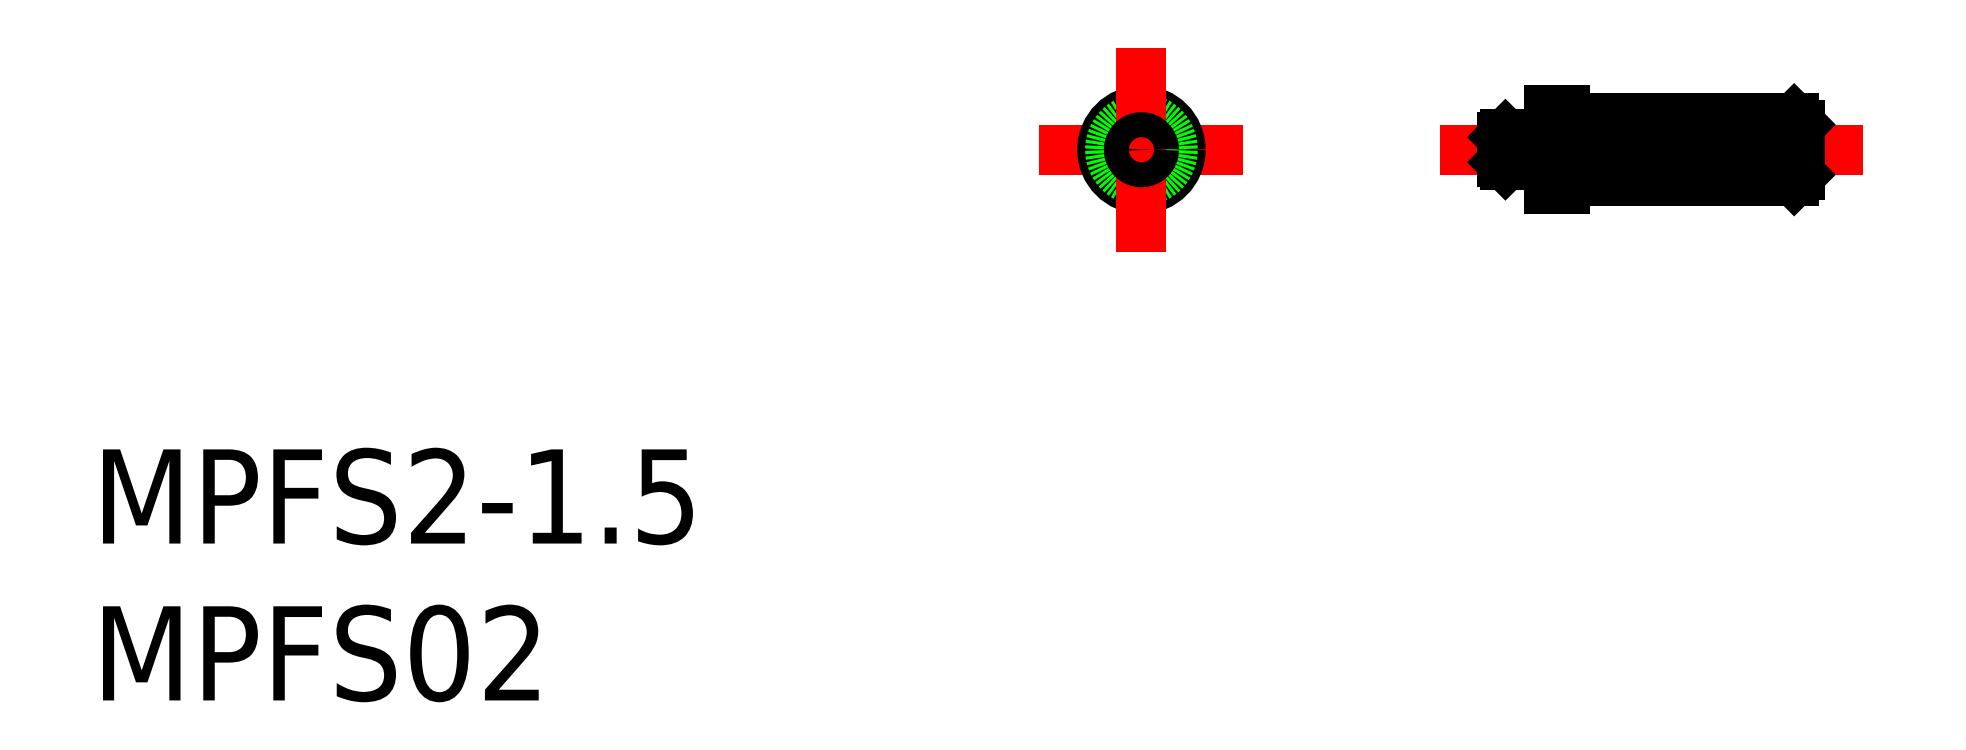
<metadata>
{"format":"dxf","ext":"dxf","renderer":"ezdxf+matplotlib","layout":"modelspace","background":"white","min_lineweight":24,"dpi":150}
</metadata>
<code>
0
SECTION
2
ENTITIES
0
INSERT
8
0
2
*U12
10
0
20
0
30
0
0
INSERT
8
0
2
*U13
10
0
20
0
30
0
0
LINE
8
CENTER
10
-3.25
20
0
30
0
11
3.25
21
0
31
0
0
CIRCLE
8
0
10
0
20
0
30
0
40
1.25
0
CIRCLE
8
0
10
0
20
0
30
0
40
0.5
0
CIRCLE
8
0
10
0
20
0
30
0
40
1
0
LINE
8
CENTER
10
0
20
3.25
30
0
11
0
21
-3.25
31
0
0
ARC
8
0
10
19.04
20
0.744
30
0
40
0.05596
50
1.332
51
171
0
LINE
8
0
10
18.94
20
-0.7496
30
0
11
19.09
21
0.7453
31
0
0
LINE
8
0
10
21
20
-0.8
30
0
11
14.12
21
-0.8
31
0
0
LINE
8
0
10
21
20
0.8
30
0
11
14.12
21
0.8
31
0
0
LINE
8
0
10
13.5
20
1
30
0
11
20.8
21
1
31
0
0
LINE
8
CENTER
10
23
20
0
30
0
11
9.5
21
0
31
0
0
LINE
8
0
10
20.8
20
-1
30
0
11
13.5
21
-1
31
0
0
LINE
8
0
10
13
20
1.25
30
0
11
13.5
21
1.25
31
0
0
LINE
8
0
10
13.5
20
-1.25
30
0
11
13
21
-1.25
31
0
0
LINE
8
0
10
13
20
0.5
30
0
11
13
21
1.25
31
0
0
LINE
8
0
10
11.5
20
-0.4
30
0
11
11.5
21
0.4
31
0
0
LINE
8
0
10
14.12
20
0.5
30
0
11
11.6
21
0.5
31
0
0
LINE
8
0
10
14.12
20
-0.5
30
0
11
11.6
21
-0.5
31
0
0
LINE
8
0
10
13
20
-1.25
30
0
11
13
21
-0.5
31
0
0
LINE
8
0
10
16.13
20
-0.7298
30
0
11
16.28
21
0.7474
31
0
0
ARC
8
0
10
16.18
20
-0.7444
30
0
40
0.05569
50
164.8
51
354.6
0
LINE
8
0
10
14.12
20
0.5
30
0
11
14.12
21
0.8
31
0
0
ARC
8
0
10
14.84
20
0.7441
30
0
40
0.05596
50
4.447
51
173.4
0
ARC
8
0
10
15.14
20
0.7444
30
0
40
0.05596
50
340.9
51
173.4
0
ARC
8
0
10
15.44
20
0.7441
30
0
40
0.05596
50
1.046
51
173.4
0
ARC
8
0
10
15.74
20
0.744
30
0
40
0.05596
50
358.2
51
172.3
0
ARC
8
0
10
16.04
20
0.7441
30
0
40
0.05596
50
0.2928
51
173.4
0
LINE
8
0
10
15.83
20
-0.7298
30
0
11
15.98
21
0.7536
31
0
0
LINE
8
0
10
15.94
20
-0.7496
30
0
11
16.09
21
0.7444
31
0
0
ARC
8
0
10
15.88
20
-0.7444
30
0
40
0.05569
50
164.8
51
354.6
0
LINE
8
0
10
15.23
20
-0.7298
30
0
11
15.38
21
0.7505
31
0
0
LINE
8
0
10
15.34
20
-0.7496
30
0
11
15.49
21
0.7451
31
0
0
ARC
8
0
10
15.28
20
-0.7444
30
0
40
0.05569
50
164.8
51
354.6
0
LINE
8
0
10
15.53
20
-0.7298
30
0
11
15.68
21
0.7515
31
0
0
LINE
8
0
10
15.64
20
-0.7496
30
0
11
15.79
21
0.7453
31
0
0
ARC
8
0
10
15.58
20
-0.7444
30
0
40
0.05569
50
164.8
51
354.6
0
ARC
8
0
10
14.98
20
-0.7444
30
0
40
0.05569
50
164.8
51
354.6
0
LINE
8
0
10
15.04
20
-0.7496
30
0
11
15.19
21
0.7261
31
0
0
LINE
8
0
10
14.93
20
-0.7298
30
0
11
15.08
21
0.7536
31
0
0
ARC
8
0
10
14.68
20
-0.7444
30
0
40
0.05569
50
164.8
51
354.6
0
LINE
8
0
10
14.62
20
-0.8
30
0
11
14.62
21
0.8
31
0
0
LINE
8
0
10
14.12
20
-0.8
30
0
11
14.12
21
-0.5
31
0
0
LINE
8
0
10
14.74
20
-0.7496
30
0
11
14.89
21
0.7484
31
0
0
LINE
8
0
10
14.63
20
-0.7298
30
0
11
14.78
21
0.7536
31
0
0
LINE
8
0
10
13.5
20
1
30
0
11
13.5
21
1.25
31
0
0
LINE
8
0
10
13.5
20
-1.25
30
0
11
13.5
21
-1
31
0
0
ARC
8
0
10
16.34
20
0.744
30
0
40
0.05596
50
359.7
51
176.6
0
ARC
8
0
10
16.64
20
0.7441
30
0
40
0.05596
50
358.2
51
163.5
0
ARC
8
0
10
16.94
20
0.7442
30
0
40
0.05596
50
1.046
51
169.7
0
ARC
8
0
10
17.24
20
0.744
30
0
40
0.05596
50
0.7612
51
167.6
0
ARC
8
0
10
17.54
20
0.744
30
0
40
0.05596
50
1.046
51
168.5
0
ARC
8
0
10
17.84
20
0.7442
30
0
40
0.05596
50
1.046
51
168.5
0
ARC
8
0
10
18.14
20
0.7441
30
0
40
0.05596
50
357.9
51
163.3
0
ARC
8
0
10
18.44
20
0.744
30
0
40
0.05596
50
1.046
51
167.6
0
ARC
8
0
10
18.74
20
0.744
30
0
40
0.05596
50
1.046
51
168.5
0
ARC
8
0
10
18.28
20
-0.7444
30
0
40
0.05569
50
164.8
51
354.6
0
ARC
8
0
10
18.58
20
-0.7444
30
0
40
0.05569
50
164.8
51
354.6
0
ARC
8
0
10
18.88
20
-0.7444
30
0
40
0.05569
50
164.8
51
354.6
0
LINE
8
0
10
18.23
20
-0.7298
30
0
11
18.38
21
0.756
31
0
0
LINE
8
0
10
18.34
20
-0.7496
30
0
11
18.49
21
0.7448
31
0
0
LINE
8
0
10
18.53
20
-0.7298
30
0
11
18.68
21
0.7552
31
0
0
LINE
8
0
10
18.64
20
-0.7496
30
0
11
18.79
21
0.7451
31
0
0
LINE
8
0
10
18.83
20
-0.7298
30
0
11
18.98
21
0.7528
31
0
0
LINE
8
0
10
17.63
20
-0.7298
30
0
11
17.78
21
0.7553
31
0
0
LINE
8
0
10
17.74
20
-0.7496
30
0
11
17.89
21
0.7452
31
0
0
ARC
8
0
10
17.68
20
-0.7444
30
0
40
0.05569
50
164.8
51
354.6
0
LINE
8
0
10
17.93
20
-0.7298
30
0
11
18.08
21
0.7602
31
0
0
LINE
8
0
10
18.04
20
-0.7496
30
0
11
18.19
21
0.7421
31
0
0
ARC
8
0
10
17.98
20
-0.7444
30
0
40
0.05569
50
164.8
51
354.6
0
LINE
8
0
10
17.03
20
-0.7298
30
0
11
17.18
21
0.7561
31
0
0
LINE
8
0
10
17.14
20
-0.7496
30
0
11
17.29
21
0.7448
31
0
0
ARC
8
0
10
17.08
20
-0.7444
30
0
40
0.05569
50
164.8
51
354.6
0
LINE
8
0
10
17.33
20
-0.7298
30
0
11
17.48
21
0.7551
31
0
0
LINE
8
0
10
17.44
20
-0.7496
30
0
11
17.59
21
0.745
31
0
0
ARC
8
0
10
17.38
20
-0.7444
30
0
40
0.05569
50
164.8
51
354.6
0
LINE
8
0
10
16.43
20
-0.7298
30
0
11
16.58
21
0.76
31
0
0
LINE
8
0
10
16.54
20
-0.7496
30
0
11
16.69
21
0.7423
31
0
0
ARC
8
0
10
16.48
20
-0.7444
30
0
40
0.05569
50
164.8
51
354.6
0
LINE
8
0
10
16.73
20
-0.7298
30
0
11
16.88
21
0.7543
31
0
0
LINE
8
0
10
16.84
20
-0.7496
30
0
11
16.99
21
0.7453
31
0
0
ARC
8
0
10
16.78
20
-0.7444
30
0
40
0.05569
50
164.8
51
354.6
0
LINE
8
0
10
16.24
20
-0.7496
30
0
11
16.39
21
0.7437
31
0
0
ARC
8
0
10
20.24
20
0.744
30
0
40
0.05596
50
1.332
51
171
0
ARC
8
0
10
19.94
20
0.744
30
0
40
0.05596
50
1.332
51
171
0
ARC
8
0
10
19.64
20
0.744
30
0
40
0.05596
50
1.332
51
171
0
ARC
8
0
10
19.34
20
0.744
30
0
40
0.05596
50
1.332
51
171
0
ARC
8
0
10
19.18
20
-0.7444
30
0
40
0.05569
50
164.8
51
354.6
0
ARC
8
0
10
19.78
20
-0.7444
30
0
40
0.05569
50
164.8
51
354.6
0
ARC
8
0
10
19.48
20
-0.7444
30
0
40
0.05569
50
164.8
51
354.6
0
ARC
8
0
10
20.08
20
-0.7444
30
0
40
0.05569
50
164.8
51
354.6
0
LINE
8
0
10
19.24
20
-0.7496
30
0
11
19.39
21
0.7453
31
0
0
LINE
8
0
10
19.13
20
-0.7298
30
0
11
19.28
21
0.7528
31
0
0
LINE
8
0
10
19.84
20
-0.7496
30
0
11
19.99
21
0.7453
31
0
0
LINE
8
0
10
19.73
20
-0.7298
30
0
11
19.88
21
0.7528
31
0
0
LINE
8
0
10
19.54
20
-0.7496
30
0
11
19.69
21
0.7453
31
0
0
LINE
8
0
10
19.43
20
-0.7298
30
0
11
19.58
21
0.7528
31
0
0
LINE
8
0
10
20.14
20
-0.7496
30
0
11
20.29
21
0.7453
31
0
0
LINE
8
0
10
20.03
20
-0.7298
30
0
11
20.18
21
0.7528
31
0
0
LINE
8
0
10
21
20
0.8
30
0
11
21
21
-0.8
31
0
0
LINE
8
0
10
20.39
20
-0.7384
30
0
11
20.39
21
0.7469
31
0
0
ARC
8
0
10
20.44
20
-0.7443
30
0
40
0.05569
50
173.9
51
3.678
0
ARC
8
0
10
20.44
20
0.7443
30
0
40
0.05569
50
6.378
51
177.3
0
LINE
8
0
10
20.8
20
1
30
0
11
21
21
0.8
31
0
0
LINE
8
0
10
21
20
-0.8
30
0
11
20.8
21
-1
31
0
0
LINE
8
0
10
11.6
20
-0.5
30
0
11
11.5
21
-0.4
31
0
0
LINE
8
0
10
11.5
20
0.4
30
0
11
11.6
21
0.5
31
0
0
CIRCLE
8
0
10
0
20
0
30
0
40
0.4
0
LINE
8
0
10
20.5
20
0.8
30
0
11
20.5
21
-0.8
31
0
0
LINE
8
0
10
20.33
20
-0.7298
30
0
11
20.39
21
-0.1411
31
0
0
ARC
8
0
10
20.38
20
-0.7444
30
0
40
0.05569
50
164.8
51
305
0
ENDSEC
0
EOF

</code>
